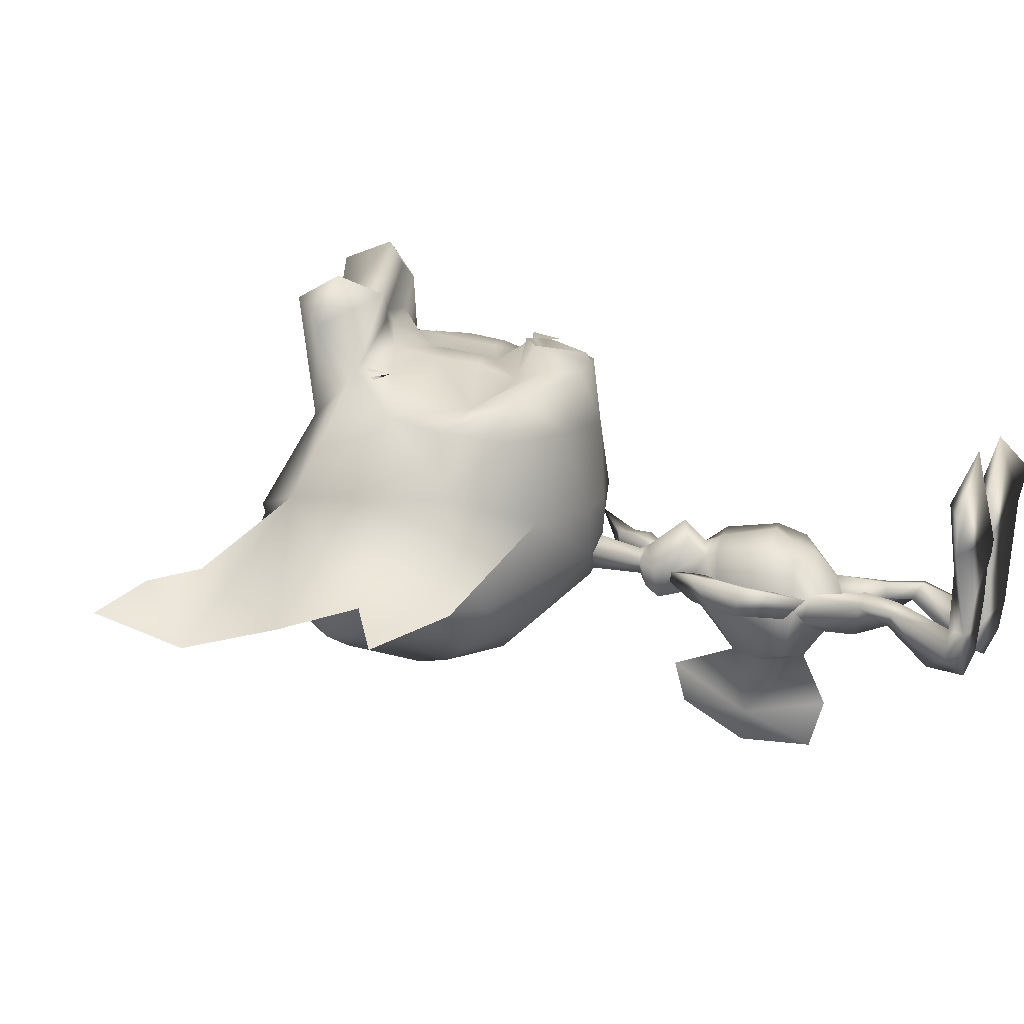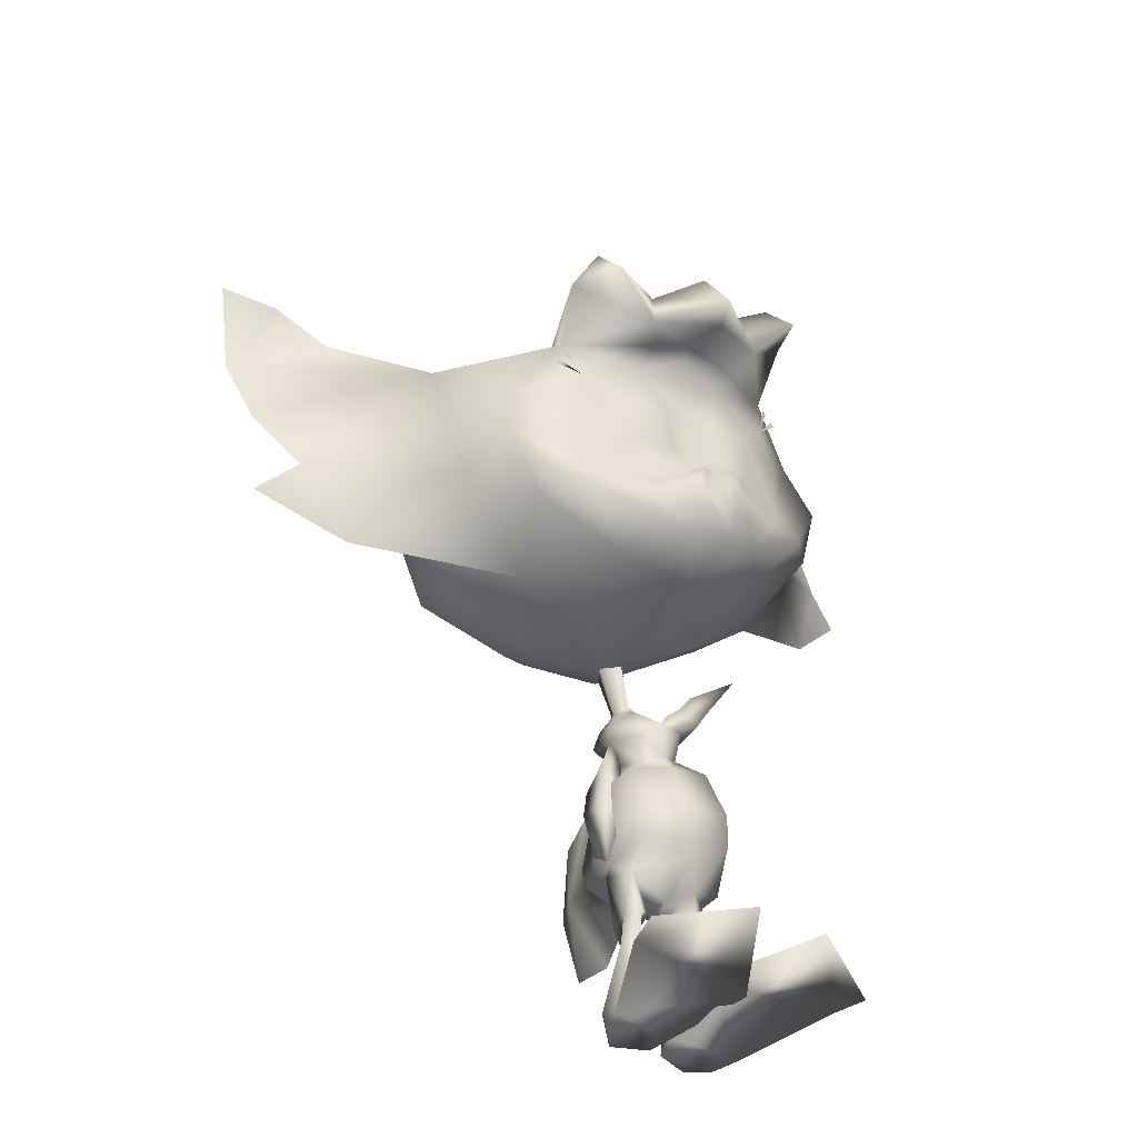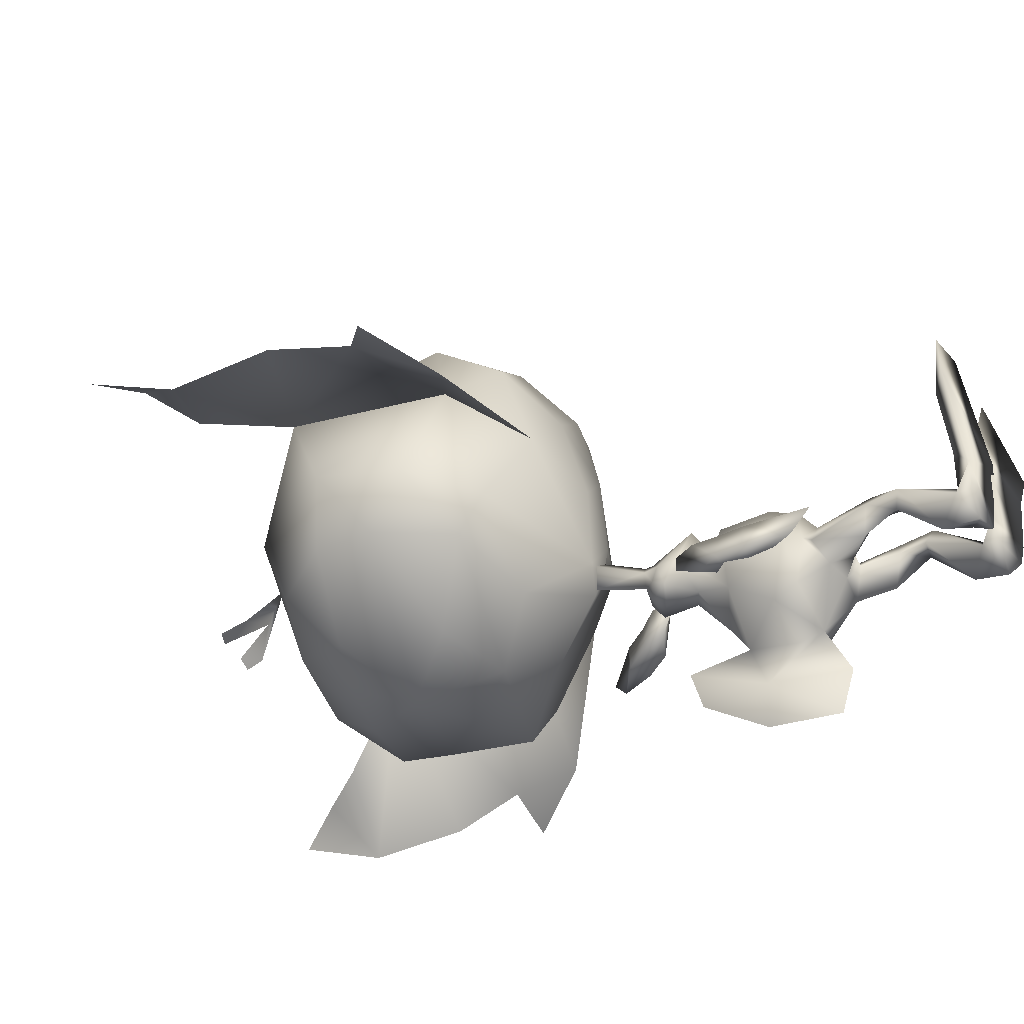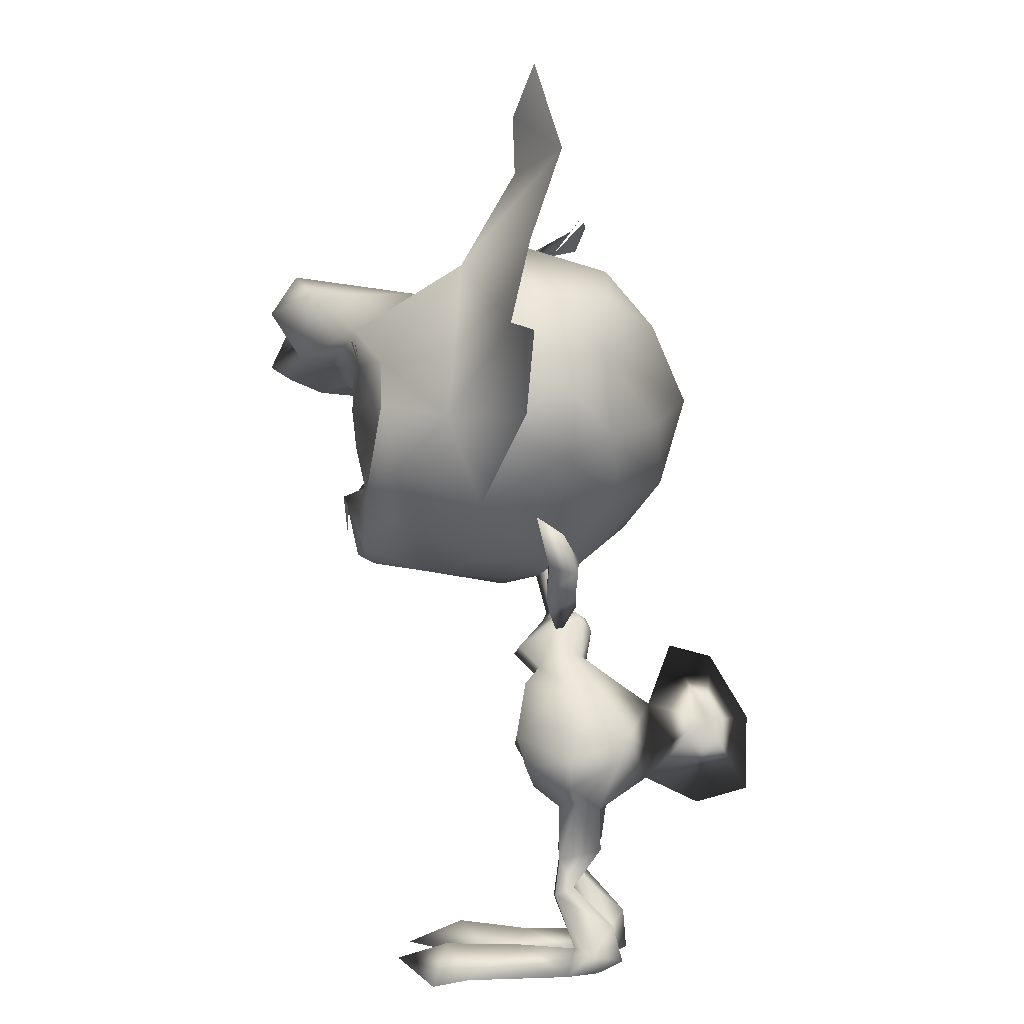
<metadata>
{"format":"obj","ext":"obj","renderer":"f3d","projection":"perspective","resolution":1024,"background":"white","views":[{"elev":15.9,"azim":-60.1,"up":"+Z"},{"elev":-49.0,"azim":-31.9,"up":"+Y"},{"elev":-45.2,"azim":-57.7,"up":"+Z"},{"elev":5.3,"azim":97.6,"up":"+Y"}]}
</metadata>
<code>
o Pike_Arm_R.001_Plane.002
v 0.1874 6.138 -1.67
v 0.2481 6.205 -1.202
v -0.1737 5.812 -1.205
v -0.1167 6.378 -1.172
v -0.1267 6.374 -1.647
v -0.4129 6.019 -1.168
v -0.2435 5.938 -1.641
v -0.7133 5.381 -1.291
v 0.4071 6.553 -1.738
v 0.793 7.244 -1.537
v 0.481 6.663 -1.277
v 0.9635 7.539 -1.124
v 0.1161 6.786 -1.227
v 0.06903 6.744 -1.713
f 3 1 2
f 3 2 4
f 3 7 1
f 1 7 5
f 4 6 3
f 7 6 5
f 4 5 6
f 6 7 8
f 7 3 8
f 6 8 3
f 10 12 11
f 10 11 9
f 11 12 13
f 9 14 10
f 14 13 10
f 10 13 12
f 14 4 13
f 4 14 5
f 13 4 11
f 4 2 11
f 11 2 9
f 2 1 9
f 9 1 14
f 1 5 14
o Pike_Arm_R_Plane.001
v -1.17 4.201 -1.826
v -1.108 4.085 -1.363
v -1.209 4.647 -1.323
v -1.509 4.163 -1.295
v -1.558 4.211 -1.764
v -1.523 4.641 -1.262
v -1.381 4.641 -1.751
v -1.33 5.328 -1.322
v -1.195 3.73 -1.876
v -1.404 2.949 -1.788
v -1.141 3.608 -1.418
v -1.415 2.571 -1.405
v -1.534 3.692 -1.344
v -1.584 3.752 -1.813
f 17 16 15
f 17 18 16
f 17 15 21
f 15 19 21
f 18 17 20
f 21 19 20
f 18 20 19
f 20 22 21
f 21 22 17
f 20 17 22
f 24 25 26
f 24 23 25
f 25 27 26
f 23 24 28
f 28 24 27
f 24 26 27
f 28 27 18
f 18 19 28
f 27 25 18
f 18 25 16
f 25 23 16
f 16 23 15
f 23 28 15
f 15 28 19
o PikeBody_Plane
v -1.342 6.652 -1.029
v -1.097 5.769 -1.23
v -0.8939 5.757 -1.554
v -0.8329 5.686 -1.257
v -0.6811 5.653 -1.708
v -0.4429 5.115 -1.392
v -0.5444 5.503 -1.255
v -0.4803 5.204 -0.651
v -0.3807 4.888 -1.009
v -0.6273 5.042 -1.69
v 0.1603 4.638 -2.071
v 0.4172 4.704 -1.528
v 0.07401 4.685 -0.8313
v 0.6883 3.503 -2.448
v 0.7707 3.076 -1.659
v 0.4527 3.367 -0.876
v 0.3605 3.848 -0.7203
v 0.8312 3.525 -1.671
v 0.4786 3.912 -2.586
v 0.2792 2.66 -2.09
v 0.1688 2.673 -1.41
v -0.2105 2.314 -1.879
v 0.3759 1.79 -1.438
v 0.3148 1.973 -2.113
v 0.1538 1.796 -1.403
v 0.07657 1.729 -1.644
v 0.4828 1.223 -1.382
v 0.3978 1.35 -1.671
v 0.2028 1.162 -1.325
v 0.1094 1.303 -1.604
v 0.8502 0.332 -2.038
v 0.5575 0.746 -2.348
v 0.6043 0.3772 -1.717
v 0.01338 0.3594 -2.233
v 0.842 0.0446 -2.124
v 0.5739 0.1796 -2.504
v 0.01846 0.08805 -2.264
v 1.009 0.01242 -1.648
v -0.09952 0.08371 -1.848
v 0.4897 0.3782 -0.7741
v 1.599 0.07347 -0.09927
v -0.4481 0.01725 -0.4312
v 0.7422 0.4233 0.401
v 1.741 -0.01463 0.4553
v 0.4899 0.07635 1.252
v -0.05682 4.108 -3.825
v 0.51 2.769 -1.715
v -1.561 6.44 -1.394
v -1.839 6.486 -1.011
v -1.502 6.329 -0.8043
v -1.208 5.684 -1.469
v -1.356 5.632 -1.245
v -1.225 5.675 -1.026
v -1.423 5.46 -1.588
v -1.148 5.605 -1.709
v -1.423 5.355 -1.295
v -1.43 5.233 -1.756
v -1.037 5.419 -1.81
v -1.169 5.558 -0.9691
v -1.123 4.749 -1.435
v -1.417 5.014 -1.31
v -1.254 4.772 -0.7006
v -0.8976 5.023 -0.5165
v -0.6963 4.718 -0.8809
v -1.007 4.569 -1.049
v -0.9476 4.875 -1.729
v -0.5423 4.551 -2.421
v -1.198 4.217 -2.151
v -1.49 4.122 -1.634
v -0.3774 4.31 -2.836
v -0.6021 4.463 -0.78
v -0.3716 3.57 -0.5938
v -1.261 4.234 -0.9118
v -1.092 3.069 -2.547
v -1.164 2.872 -1.731
v -0.9761 2.981 -0.9615
v -0.1306 3.11 -2.82
v -0.2355 3.527 -2.954
v -0.2976 3.273 -0.7854
v -1.11 3.422 -0.808
v -1.334 3.126 -1.76
v -1.077 3.512 -2.674
v -0.7769 2.609 -2.113
v -0.1847 2.894 -0.9414
v -0.9662 2.668 -1.45
v -0.4101 2.329 -1.823
v -0.2963 2.399 -1.539
v -0.2955 2.549 -2.089
v -1.08 1.76 -1.506
v -0.9373 1.905 -2.013
v -0.9378 1.722 -1.26
v -0.7294 1.745 -1.568
v -1.135 1.181 -1.512
v -0.961 1.314 -1.758
v -0.8886 1.162 -1.358
v -0.716 1.302 -1.585
v -1.11 0.2669 -2.088
v -0.8006 0.6788 -2.397
v -0.8056 0.3221 -1.701
v -0.2809 0.355 -2.094
v -1.026 0.02415 -2.039
v -0.7597 0.05811 -2.451
v -0.2095 0.06876 -2.229
v -1.192 -0.05963 -1.627
v -0.09042 0.0612 -1.84
v -0.6805 0.3296 -0.7594
v -1.821 -0.08653 -0.1406
v 0.2762 0.0183 -0.4237
v -0.9286 0.3595 0.4179
v -1.924 -0.1288 0.4606
v -0.6445 0.02907 1.267
v -0.6887 5.249 -3.165
v 0.01448 2.763 -3.675
v -0.3279 4.072 -3.875
v -0.6072 5.097 -3.842
v -0.005211 3.012 -4.473
v -0.3107 4.14 -4.471
v -0.584 3.966 -3.856
v -1.157 2.716 -1.857
v -0.04266 8.672 1.61
v -1.971 8.041 2.118
v -1.322 7.49 2.446
v 0.9455 9.321 1.406
v 0.3235 10.01 1.533
v -0.8626 6.803 2.061
v 0.2761 7.865 1.788
v -0.5885 10.49 2.14
v -0.2029 7.13 1.157
v 0.81 8.239 1.2
v 0.9424 9.149 0.3145
v 0.08488 11.57 0.2301
v -0.5031 6.673 -0.168
v -0.5392 9.887 2.056
v -1.674 9.781 2.39
v -1.908 9.908 2.811
v -1.549 11.1 1.255
v 0.5088 7.671 -0.1502
v 0.5081 8.458 -1.57
v -1.222 6.531 -1.111
v 0.8169 9.756 -1.512
v 0.2532 11.1 -1.179
v -2.096 11.97 -0.3302
v -1.705 11.48 -1.98
v -0.3887 11 -2.199
v 0.001036 10.17 -2.13
v 0.2452 8.787 -2.29
v -0.9241 7.65 -2.265
v -0.6602 11.1 2.88
v -1.469 9.997 3.276
v -2.036 10.62 3.155
v -0.9041 10.77 3.651
v -1.157 11.39 3.272
v -1.772 8.903 2.348
v -1.062 9.114 2.292
v -1.532 8.329 2.246
v -0.9343 8.501 2.203
v -1.501 7.612 2.546
v 2.738 10.67 -0.9456
v 2.192 13.33 -1.658
v 1.381 13.85 -0.7914
v 1.795 14.65 -1.182
v 2.485 9.271 -1.153
v 3.47 10.57 -1.395
v 2.77 11.92 -1.246
v -1.296 8.92 -2.897
v -1.873 10.55 -2.768
v -0.4588 10.31 2.157
v -0.231 10.23 2.052
v -0.3046 10.28 2.086
v -0.5462 10.31 2.197
v -2.968 12.2 -1.252
v 0.8162 13.01 -0.7487
v -2.321 9.082 2.287
v -3.911 7.382 1.754
v -2.568 7.34 1.987
v -1.756 7.447 2.516
v -2.151 7.212 2.476
v -5.107 7.295 1.626
v -5.009 8.234 1.731
v -2.11 6.386 2.106
v -1.464 6.534 2.139
v -3.673 6.543 1.931
v -4.537 9.17 2.284
v -2.519 9.738 2.652
v -1.476 6.609 2.291
v -1.44 6.357 1.161
v -2.891 6.231 1.255
v -4.362 6.507 1.388
v -5.072 7.135 0.5329
v -5.854 9.586 0.4458
v -2.449 6.027 -0.09658
v -1.459 6.266 -0.1577
v -4.104 8.795 2.202
v -3.23 9.263 2.447
v -3.096 9.51 2.855
v -1.682 7.18 2.093
v -4.203 10.22 1.352
v -2.971 10.94 1.229
v -3.868 6.206 0.008806
v -1.542 6.46 -1.503
v -4.434 6.804 -1.391
v -1.867 6.315 -1.088
v -1.442 6.261 -0.4574
v -5.457 7.656 -1.284
v -5.796 9.078 -0.9597
v -4.393 11.2 -0.2467
v -3.255 11.64 -0.1487
v -3.16 11.16 -1.918
v -4.515 10.54 -1.878
v -5.29 9.36 -2.021
v -5.096 8.463 -1.945
v -4.47 7.209 -2.119
v -2.853 7.005 -2.194
v -1.867 7.257 -2.296
v -4.805 9.717 3.031
v -3.469 9.327 3.349
v -2.491 9.808 4.039
v -3.4 10.16 3.205
v -2.741 10.52 3.745
v -2.433 9.595 3.676
v -2.548 9.851 2.879
v -4.358 9.611 3.776
v -4.554 10.25 3.396
v -2.631 8.615 2.379
v -3.317 8.368 2.378
v -2.482 8.011 2.281
v -3.065 7.788 2.28
v -2.076 7.42 2.567
v -1.612 7.016 2.505
v -7.5 7.244 -0.5739
v -8.707 9.676 -1.262
v -8.32 10.6 -0.4391
v -9.154 10.98 -0.7848
v -6.47 6.273 -0.8282
v -8.05 6.71 -0.9771
v -8.297 8.216 -0.8441
v -2.093 7.866 -2.893
v -3.362 8.229 -2.822
v -2.574 9.261 -3.27
v -3.873 9.879 -2.695
v -2.898 10.28 -2.799
v -4.519 8.958 2.306
v -4.659 8.755 2.214
v -4.629 8.841 2.245
v -4.446 9.011 2.34
v -3.887 11.87 -1.223
v -3.349 11.83 -0.9072
v -7.362 10.27 -0.4517
v -0.07013 9.436 1.745
v -4.183 8.232 2.001
v -0.4036 7.533 2.069
v -2.919 6.699 2.207
v -0.5398 8.038 1.923
v -1.218 7.793 2.111
v -3.133 7.252 1.894
v -3.758 12.38 -1.393
v -3.296 12.41 -1.36
v -3.999 12.28 -1.387
v -3.044 12.44 -1.407
v -1.473 6.305 -1.042
v 0.51 2.769 -1.715
f 46 45 44
f 47 42 105
f 45 107 44
f 47 105 106
f 44 43 46
f 44 107 112
f 42 47 46
f 46 43 42
f 109 104 108
f 110 105 102
f 108 104 107
f 110 106 105
f 104 109 103
f 104 112 107
f 102 109 110
f 109 102 103
f 184 148 182
f 161 162 182
f 181 162 201
f 162 181 182
f 183 181 149
f 149 181 201
f 204 257 185
f 255 253 202
f 278 253 221
f 221 253 222
f 252 201 222
f 222 253 252
f 254 149 252
f 149 201 252
f 149 254 203
f 203 254 255
f 204 256 257
f 161 182 277
f 182 148 277
f 253 278 202
f 184 281 148
f 203 255 283
f 149 282 183
f 184 183 282
f 184 282 281
f 202 283 255
f 150 224 213
f 184 182 183
f 181 183 182
f 150 185 224
f 185 204 224
f 195 198 161
f 196 197 161
f 205 213 224
f 255 254 253
f 252 253 254
f 205 224 256
f 256 224 204
f 270 221 273
f 271 272 221
f 76 30 79
f 78 30 29
f 76 29 30
f 78 81 30
f 50 53 49
f 50 48 52 54
f 49 115 50
f 115 116 50
f 48 50 116
f 49 53 51
f 50 54 53
f 54 56 58
f 51 56 52
f 54 57 53
f 53 55 51
f 57 62 61
f 55 61 59
f 58 60 62
f 55 60 56
f 54 52 56
f 51 55 56
f 54 58 57
f 53 57 55
f 57 58 62
f 55 57 61
f 58 56 60
f 55 59 60
f 62 64 65
f 59 64 60
f 66 63 59
f 59 61 66
f 65 67 62
f 62 67 61
f 67 68 61
f 66 68 69
f 69 73 70
f 66 69 70
f 70 67 66
f 67 65 66
f 66 65 63
f 64 63 65
f 72 71 73
f 70 71 68
f 69 71 72
f 69 72 73
f 70 73 71
f 69 68 71
f 62 60 64
f 59 63 64
f 67 70 68
f 66 61 68
f 49 51 75
f 52 75 51
f 52 48 75
f 76 79 80
f 78 77 80
f 76 80 77
f 78 80 81
f 114 113 119
f 114 120 118 111
f 113 114 115
f 115 114 116
f 111 116 114
f 113 117 119
f 114 119 120
f 120 124 122
f 117 118 122
f 120 119 123
f 119 117 121
f 123 127 128
f 121 125 127
f 124 128 126
f 121 122 126
f 120 122 118
f 117 122 121
f 120 123 124
f 119 121 123
f 123 128 124
f 121 127 123
f 124 126 122
f 121 126 125
f 128 131 130
f 125 126 130
f 132 125 129
f 125 132 127
f 131 128 133
f 128 127 133
f 133 127 134
f 132 135 134
f 135 136 139
f 132 136 135
f 136 132 133
f 133 132 131
f 132 129 131
f 130 131 129
f 138 139 137
f 136 134 137
f 135 138 137
f 135 139 138
f 136 137 139
f 135 137 134
f 128 130 126
f 125 130 129
f 133 134 136
f 132 134 127
f 113 147 117
f 118 117 147
f 118 147 111
f 148 154 151
f 153 150 209
f 150 213 209
f 153 154 279
f 214 153 209
f 153 214 156
f 154 153 156
f 157 151 154
f 154 156 157
f 152 151 158
f 165 158 157
f 156 165 157
f 214 160 156
f 214 220 160
f 151 152 148
f 152 155 161
f 161 155 162
f 212 201 162
f 162 163 212
f 156 160 165
f 151 157 158
f 167 160 231
f 220 231 160
f 160 167 165
f 167 166 165
f 158 165 166
f 166 167 175
f 228 175 167
f 242 175 228
f 279 148 281
f 162 155 163
f 149 203 204
f 202 206 210
f 208 209 205
f 205 209 213
f 208 280 210
f 214 209 208
f 208 215 214
f 210 215 208
f 216 210 206
f 210 216 215
f 207 217 206
f 227 216 217
f 215 216 227
f 214 215 219
f 214 219 220
f 206 202 207
f 207 221 211
f 221 222 211
f 212 222 201
f 222 212 223
f 215 227 219
f 206 217 216
f 230 231 219
f 220 219 231
f 219 227 230
f 230 227 229
f 217 229 227
f 229 241 230
f 228 230 241
f 242 228 241
f 256 204 203
f 203 205 256
f 222 223 211
f 152 277 148
f 161 277 152
f 202 278 207
f 207 278 221
f 203 280 205
f 279 150 153
f 280 208 205
f 210 280 202
f 154 148 279
f 283 280 203
f 149 204 282
f 185 282 204
f 185 150 282
f 279 282 150
f 279 281 282
f 280 283 202
f 167 288 228
f 230 228 288
f 288 231 230
f 288 167 231
f 76 77 29
f 29 77 78
f 74 106 105
f 98 74 140
f 74 98 106
f 141 74 105
f 144 74 141
f 145 74 144
f 140 74 143
f 143 74 145
f 98 140 142 106
f 106 142 141 105
f 140 143 145 142
f 142 145 144 141
f 146 105 106
f 98 140 146
f 146 106 98
f 141 105 146
f 144 141 146
f 145 144 146
f 140 143 146
f 143 145 146
f 158 159 152
f 152 159 155
f 155 159 164
f 155 164 163
f 235 170 236
f 171 236 170
f 170 169 171
f 169 172 171
f 169 168 173
f 169 173 172
f 174 173 168
f 168 166 174
f 175 174 166
f 177 163 155
f 178 245 177
f 247 245 178
f 248 177 245
f 226 178 164
f 247 178 226
f 163 249 212
f 163 177 249
f 177 248 249
f 164 176 155
f 179 177 176
f 155 176 177
f 180 179 176
f 179 178 177
f 179 180 178
f 176 164 180
f 180 164 178
f 158 186 159
f 159 186 192
f 188 200 187
f 189 188 187
f 158 165 190
f 186 158 190
f 190 191 186
f 159 192 187
f 175 242 265
f 193 174 265
f 175 265 174
f 267 193 265
f 174 193 173
f 193 267 173
f 194 173 267
f 173 194 172
f 172 194 171
f 236 171 194
f 269 236 194
f 194 267 269
f 187 200 159
f 217 207 218
f 207 211 218
f 211 225 218
f 211 225 223
f 235 236 234
f 237 234 236
f 234 237 233
f 233 237 238
f 233 239 232
f 233 238 239
f 240 232 239
f 232 240 229
f 241 229 240
f 244 211 223
f 246 244 245
f 247 246 245
f 248 245 244
f 226 225 246
f 247 226 246
f 223 212 249
f 223 249 244
f 244 249 248
f 225 211 243
f 250 243 244
f 211 244 243
f 251 243 250
f 250 244 246
f 250 246 251
f 243 251 225
f 251 246 225
f 217 218 258
f 218 264 258
f 260 259 276
f 261 259 260
f 217 262 227
f 258 262 217
f 262 258 263
f 218 259 264
f 241 265 242
f 266 265 240
f 241 240 265
f 267 265 266
f 240 239 266
f 266 239 267
f 268 267 239
f 239 238 268
f 238 237 268
f 236 268 237
f 269 268 236
f 268 269 267
f 259 218 276
f 79 30 31
f 79 31 83
f 32 31 30
f 31 32 33
f 31 33 83
f 33 86 83
f 30 81 87
f 32 30 87
f 35 36 37
f 36 91 92
f 92 37 36
f 87 36 32
f 35 32 36
f 87 91 36
f 86 38 94
f 86 33 38
f 39 95 38
f 38 95 94
f 35 38 33
f 34 38 35
f 37 34 35
f 38 34 39
f 39 98 95
f 37 92 99
f 99 45 41
f 99 41 37
f 37 40 34
f 34 40 39
f 37 41 40
f 40 41 45
f 45 100 107
f 98 39 47
f 39 40 46
f 40 45 46
f 98 47 106
f 99 100 45
f 39 46 47
f 42 48 105
f 112 49 44
f 49 112 115
f 48 116 105
f 44 49 43
f 42 43 48
f 43 49 75
f 43 75 48
f 79 82 80
f 79 83 82
f 84 80 82
f 82 85 84
f 82 83 85
f 85 83 86
f 80 87 81
f 84 87 80
f 89 93 90
f 90 92 91
f 92 90 93
f 87 84 90
f 89 90 84
f 87 90 91
f 86 94 85
f 96 94 95
f 89 85 94
f 88 89 94
f 93 89 88
f 94 96 88
f 96 95 98
f 93 99 92
f 99 101 108
f 99 93 101
f 93 88 97
f 88 96 97
f 93 97 101
f 97 108 101
f 108 107 100
f 98 110 96
f 96 109 97
f 97 109 108
f 98 106 110
f 99 108 100
f 96 110 109
f 102 105 111
f 112 104 113
f 113 115 112
f 111 105 116
f 104 103 113
f 102 111 103
f 103 147 113
f 103 111 147
f 33 32 35
f 85 89 84
f 168 158 166
f 158 169 159
f 158 168 169
f 164 159 170
f 169 170 159
f 164 170 226
f 170 235 226
f 275 199 235
f 232 229 217
f 217 218 233
f 217 233 232
f 225 234 218
f 233 218 234
f 225 226 234
f 234 226 235
f 275 235 274
f 274 284 275
f 275 285 199
f 286 284 274
f 199 285 287

</code>
